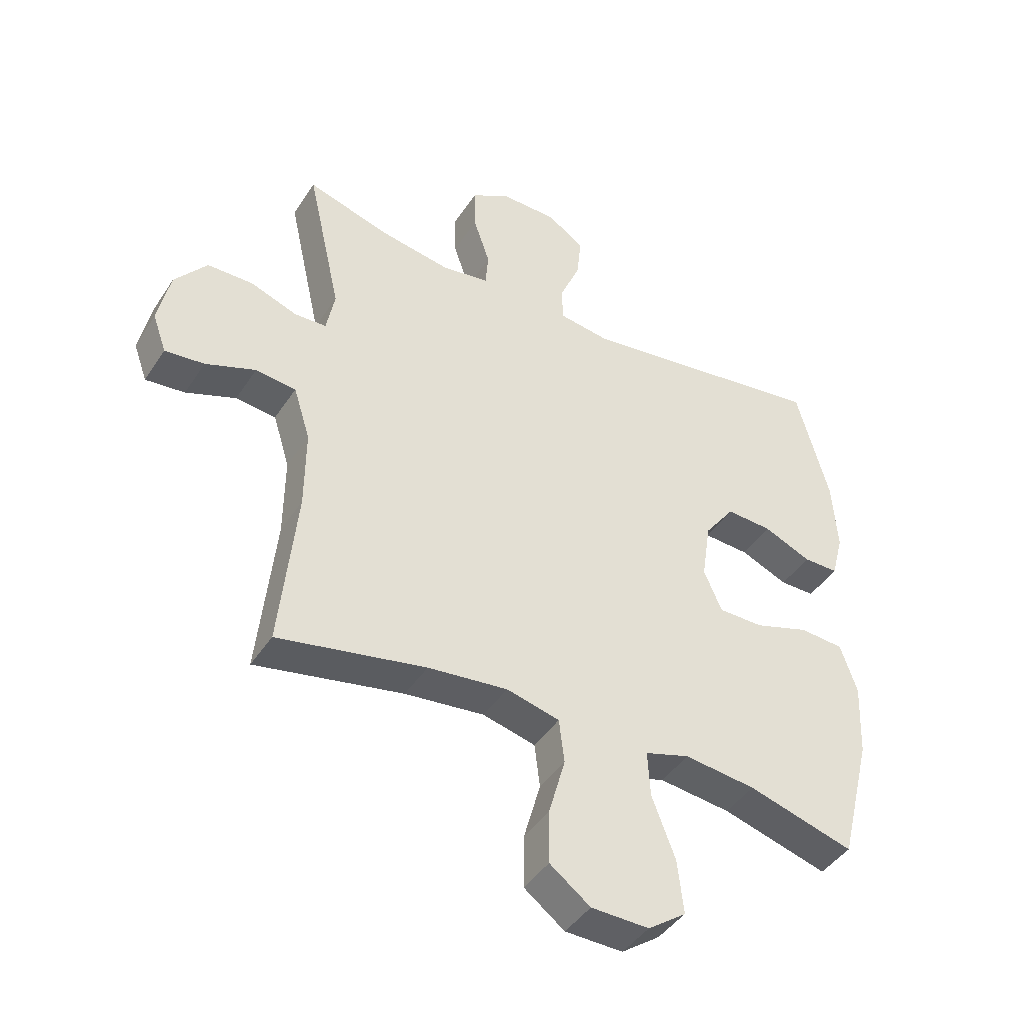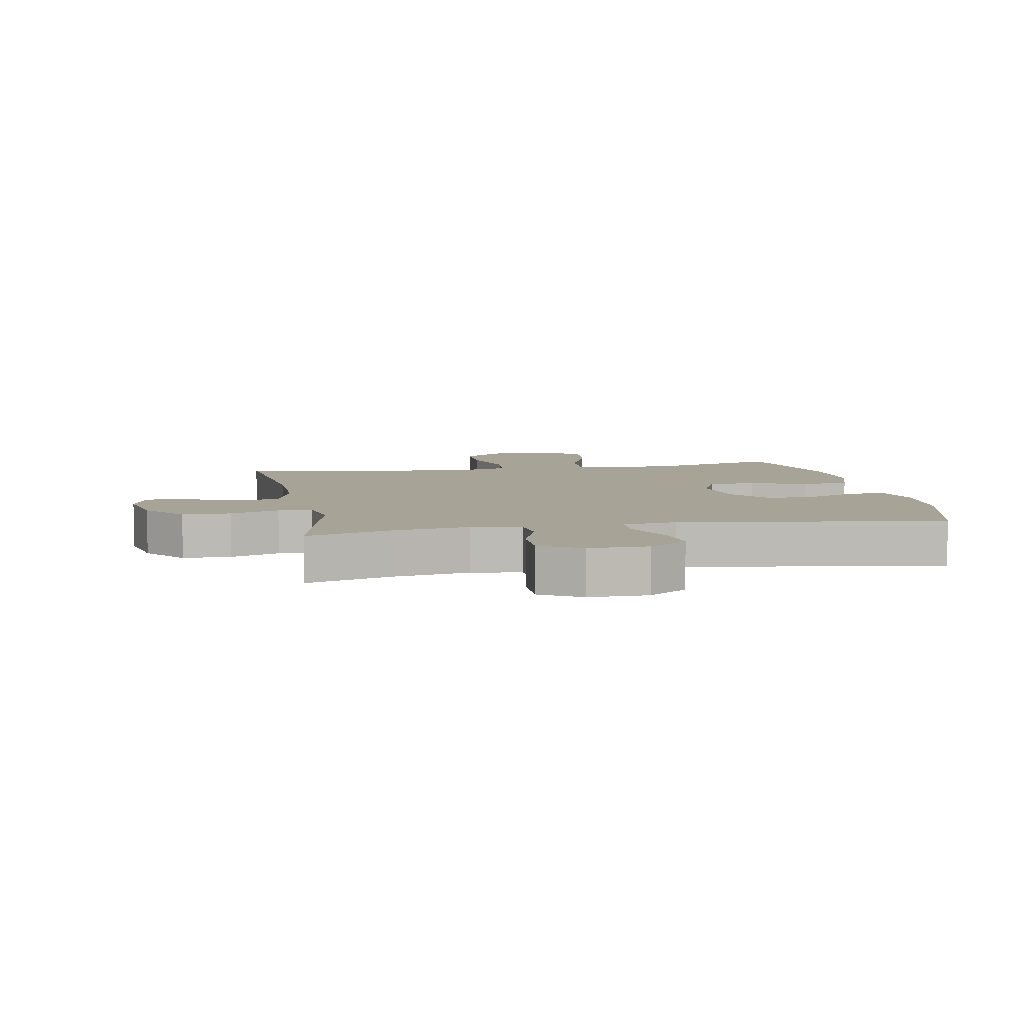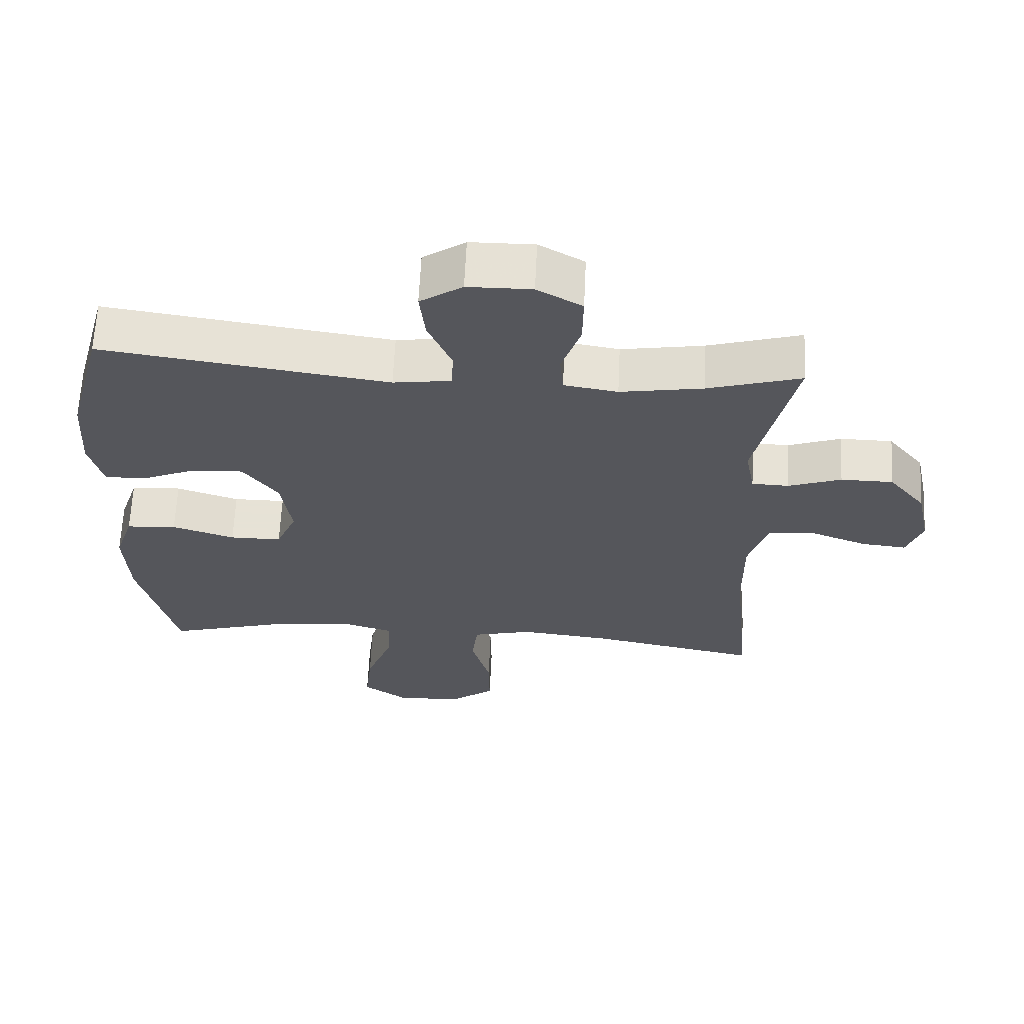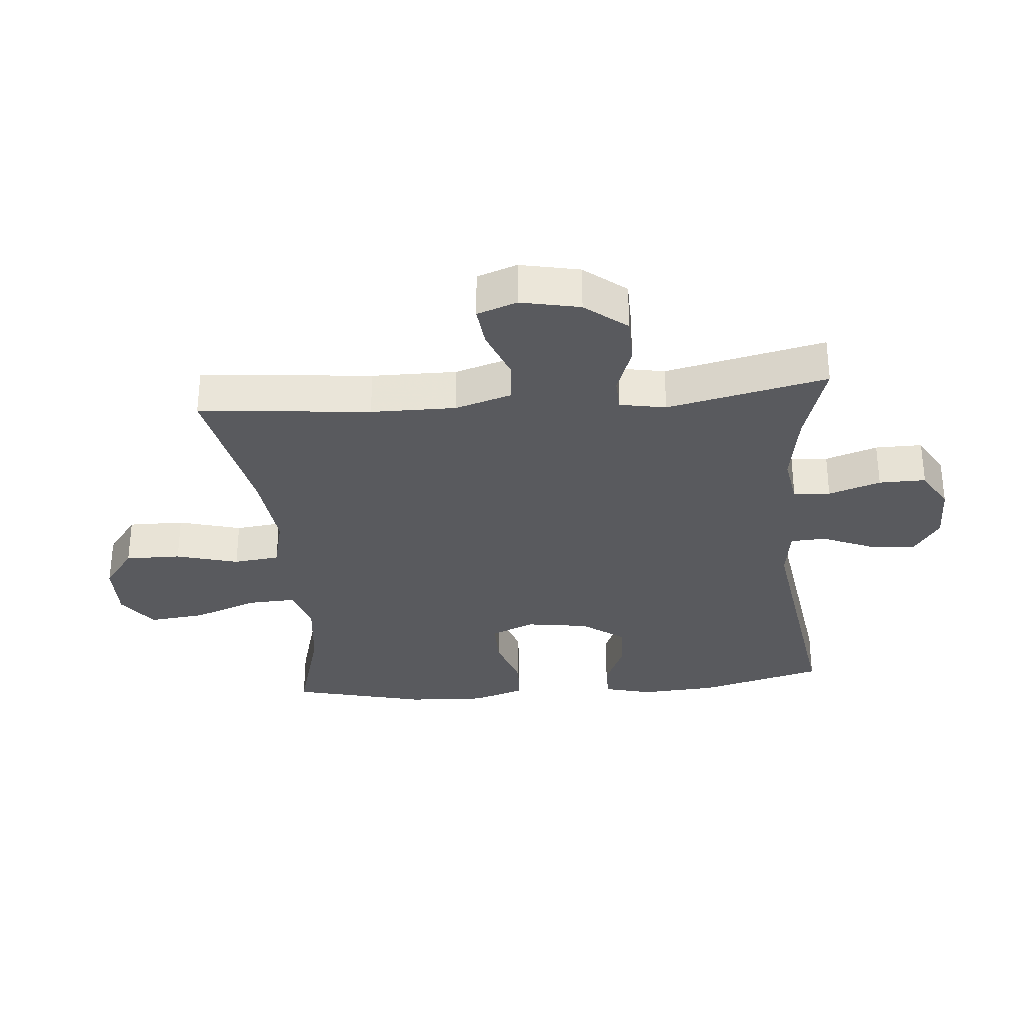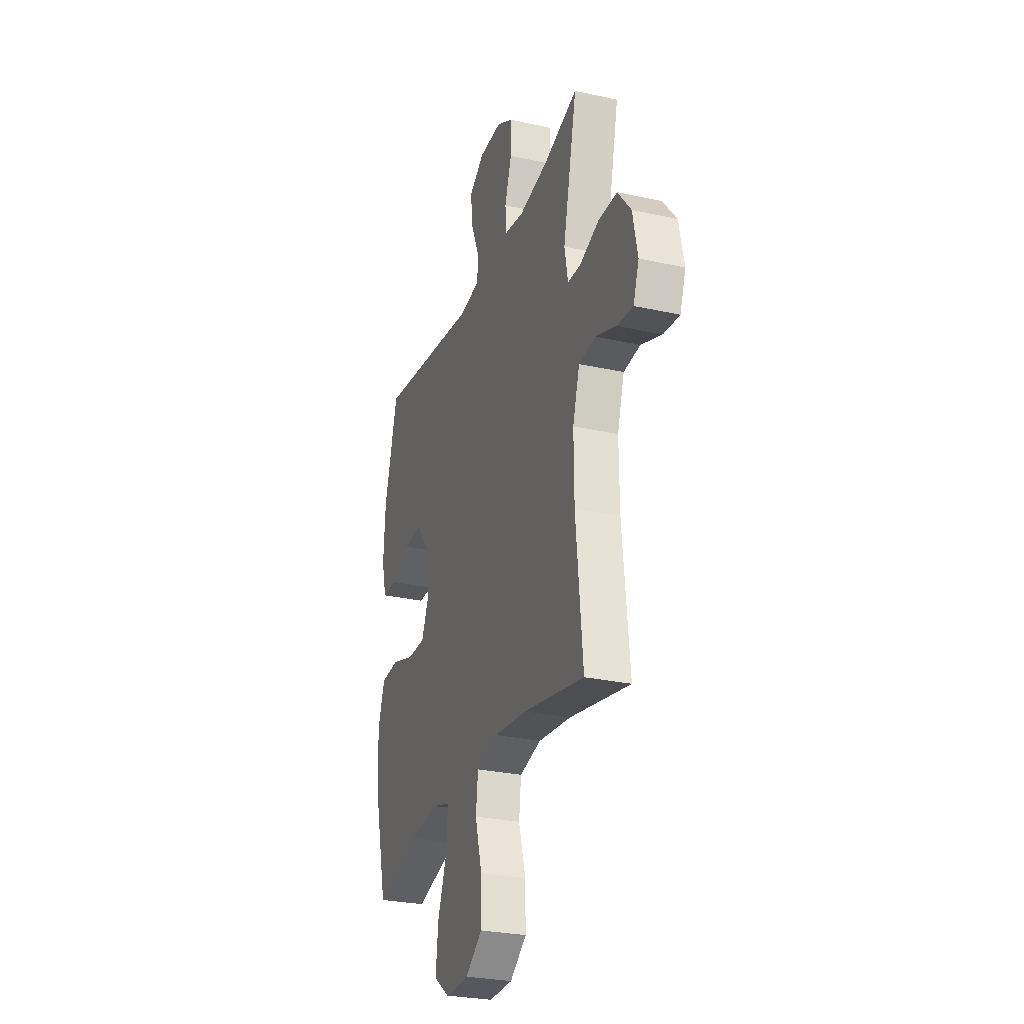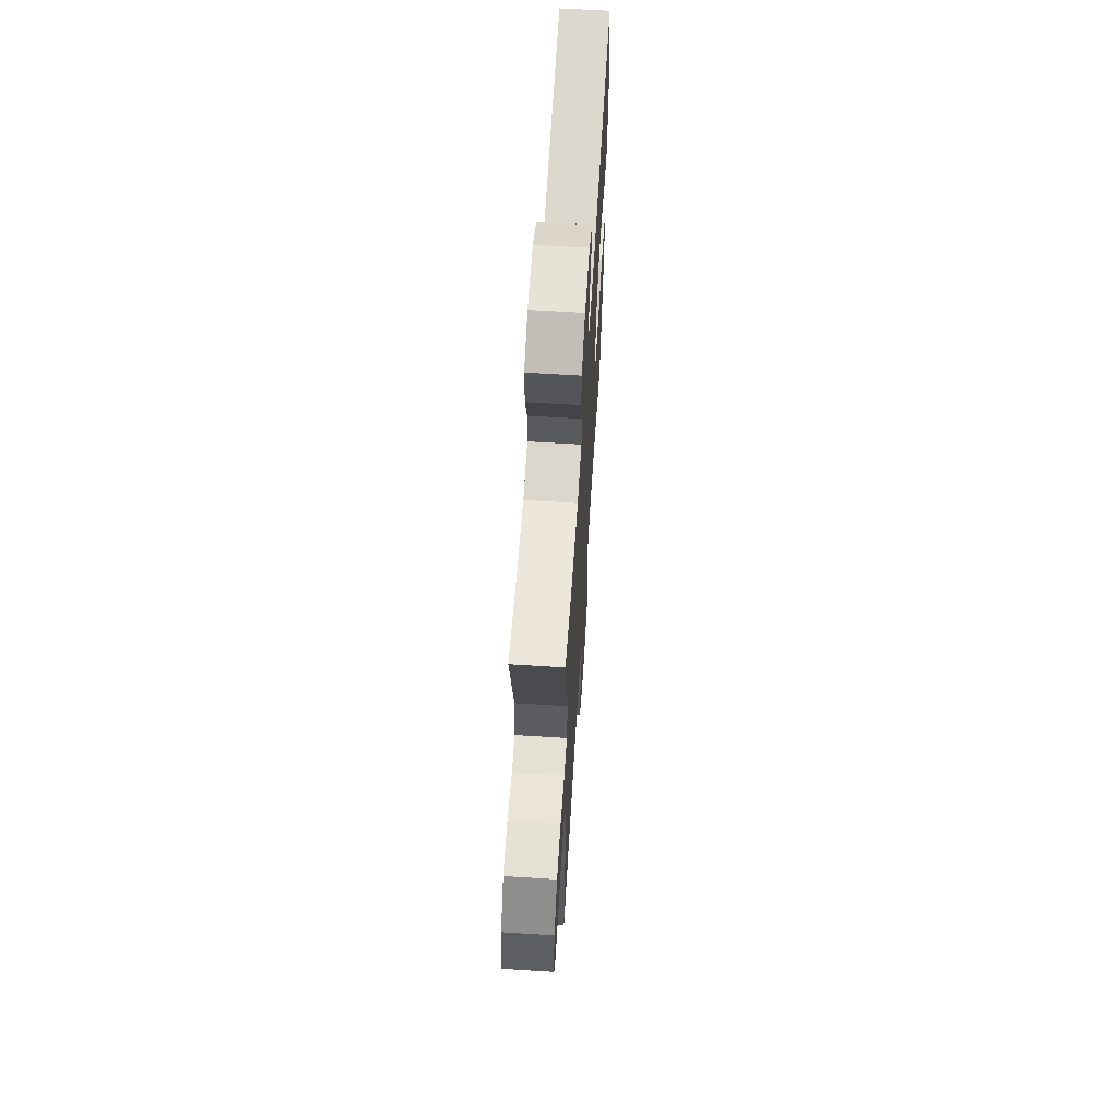
<metadata>
{"format":"obj","ext":"obj","renderer":"f3d","projection":"perspective","resolution":1024,"background":"white","views":[{"elev":-43.3,"azim":-30.7,"up":"+Z"},{"elev":6.7,"azim":-10.6,"up":"+Y"},{"elev":63.8,"azim":-177.3,"up":"+Z"},{"elev":-31.3,"azim":-84.9,"up":"+Y"},{"elev":-27.8,"azim":-108.7,"up":"+Z"},{"elev":63.7,"azim":-86.4,"up":"+Z"}]}
</metadata>
<code>
v 0.5 0.07 0.5
v 0.554 0.07 0.3
v 0.562 0.07 0.178
v 0.542 0.07 0.101
v 0.483 0.07 0.101
v 0.403 0.07 0.135
v 0.326 0.07 0.139
v 0.275 0.07 0.07
v 0.26 0.07 -0.03
v 0.29 0.07 -0.1
v 0.366 0.07 -0.1
v 0.458 0.07 -0.07
v 0.532 0.07 -0.075
v 0.56 0.07 -0.158
v 0.554 0.07 -0.284
v 0.5 0.07 -0.5
v 0.322 0.07 -0.449
v 0.202 0.07 -0.435
v 0.127 0.07 -0.458
v 0.131 0.07 -0.535
v 0.17 0.07 -0.638
v 0.18 0.07 -0.728
v 0.116 0.07 -0.774
v 0.019 0.07 -0.772
v -0.049 0.07 -0.721
v -0.048 0.07 -0.632
v -0.02 0.07 -0.532
v -0.029 0.07 -0.458
v -0.118 0.07 -0.436
v -0.252 0.07 -0.451
v -0.5 0.07 -0.5
v -0.472 0.07 -0.225
v -0.471 0.07 -0.089
v -0.499 0.07 0.001
v -0.567 0.07 0.008
v -0.651 0.07 -0.024
v -0.717 0.07 -0.031
v -0.74 0.07 0.033
v -0.72 0.07 0.128
v -0.666 0.07 0.195
v -0.589 0.07 0.196
v -0.511 0.07 0.168
v -0.457 0.07 0.17
v -0.443 0.07 0.244
v -0.5 0.07 0.5
v -0.363 0.07 0.459
v -0.242 0.07 0.439
v -0.163 0.07 0.452
v -0.158 0.07 0.511
v -0.186 0.07 0.594
v -0.187 0.07 0.669
v -0.121 0.07 0.707
v -0.027 0.07 0.706
v 0.035 0.07 0.664
v 0.027 0.07 0.59
v -0.008 0.07 0.508
v -0.005 0.07 0.451
v 0.08 0.07 0.439
v 0.5 0 0.5
v 0.554 0 0.3
v 0.562 0 0.178
v 0.542 0 0.101
v 0.483 0 0.101
v 0.403 0 0.135
v 0.326 0 0.139
v 0.275 0 0.07
v 0.26 0 -0.03
v 0.29 0 -0.1
v 0.366 0 -0.1
v 0.458 0 -0.07
v 0.532 0 -0.075
v 0.56 0 -0.158
v 0.554 0 -0.284
v 0.5 0 -0.5
v 0.322 0 -0.449
v 0.202 0 -0.435
v 0.127 0 -0.458
v 0.131 0 -0.535
v 0.17 0 -0.638
v 0.18 0 -0.728
v 0.116 0 -0.774
v 0.019 0 -0.772
v -0.049 0 -0.721
v -0.048 0 -0.632
v -0.02 0 -0.532
v -0.029 0 -0.458
v -0.118 0 -0.436
v -0.252 0 -0.451
v -0.5 0 -0.5
v -0.472 0 -0.225
v -0.471 0 -0.089
v -0.499 0 0.001
v -0.567 0 0.008
v -0.651 0 -0.024
v -0.717 0 -0.031
v -0.74 0 0.033
v -0.72 0 0.128
v -0.666 0 0.195
v -0.589 0 0.196
v -0.511 0 0.168
v -0.457 0 0.17
v -0.443 0 0.244
v -0.5 0 0.5
v -0.363 0 0.459
v -0.242 0 0.439
v -0.163 0 0.452
v -0.158 0 0.511
v -0.186 0 0.594
v -0.187 0 0.669
v -0.121 0 0.707
v -0.027 0 0.706
v 0.035 0 0.664
v 0.027 0 0.59
v -0.008 0 0.508
v -0.005 0 0.451
v 0.08 0 0.439
f 53 54 55 56
f 53 56 57
f 52 53 57
f 49 50 51 52
f 48 49 52 57
f 47 48 57 58
f 44 45 46
f 43 44 46 47
f 39 40 41 42
f 39 42 43
f 38 39 43
f 35 36 37 38
f 34 35 38 43
f 33 34 43 47
f 30 31 32
f 29 30 32 33
f 28 29 33 47
f 24 25 26 27
f 24 27 28
f 23 24 28
f 20 21 22 23
f 19 20 23 28
f 18 19 28 47
f 14 15 16 17
f 11 12 13 14
f 10 11 14 17
f 9 10 17 18
f 3 4 5 6
f 3 6 7
f 58 1 2 3
f 58 3 7
f 9 18 47 58
f 8 9 58
f 7 8 58
f 114 113 112 111
f 115 114 111
f 115 111 110
f 110 109 108 107
f 115 110 107 106
f 116 115 106 105
f 104 103 102
f 105 104 102 101
f 100 99 98 97
f 101 100 97
f 101 97 96
f 96 95 94 93
f 101 96 93 92
f 105 101 92 91
f 90 89 88
f 91 90 88 87
f 105 91 87 86
f 85 84 83 82
f 86 85 82
f 86 82 81
f 81 80 79 78
f 86 81 78 77
f 105 86 77 76
f 75 74 73 72
f 72 71 70 69
f 75 72 69 68
f 76 75 68 67
f 64 63 62 61
f 65 64 61
f 61 60 59 116
f 65 61 116
f 116 105 76 67
f 116 67 66
f 116 66 65
f 1 59 60 2
f 2 60 61 3
f 3 61 62 4
f 4 62 63 5
f 5 63 64 6
f 6 64 65 7
f 7 65 66 8
f 8 66 67 9
f 9 67 68 10
f 10 68 69 11
f 11 69 70 12
f 12 70 71 13
f 13 71 72 14
f 14 72 73 15
f 15 73 74 16
f 16 74 75 17
f 17 75 76 18
f 18 76 77 19
f 19 77 78 20
f 20 78 79 21
f 21 79 80 22
f 22 80 81 23
f 23 81 82 24
f 24 82 83 25
f 25 83 84 26
f 26 84 85 27
f 27 85 86 28
f 28 86 87 29
f 29 87 88 30
f 30 88 89 31
f 31 89 90 32
f 32 90 91 33
f 33 91 92 34
f 34 92 93 35
f 35 93 94 36
f 36 94 95 37
f 37 95 96 38
f 38 96 97 39
f 39 97 98 40
f 40 98 99 41
f 41 99 100 42
f 42 100 101 43
f 43 101 102 44
f 44 102 103 45
f 45 103 104 46
f 46 104 105 47
f 47 105 106 48
f 48 106 107 49
f 49 107 108 50
f 50 108 109 51
f 51 109 110 52
f 52 110 111 53
f 53 111 112 54
f 54 112 113 55
f 55 113 114 56
f 56 114 115 57
f 57 115 116 58
f 58 116 59 1

</code>
